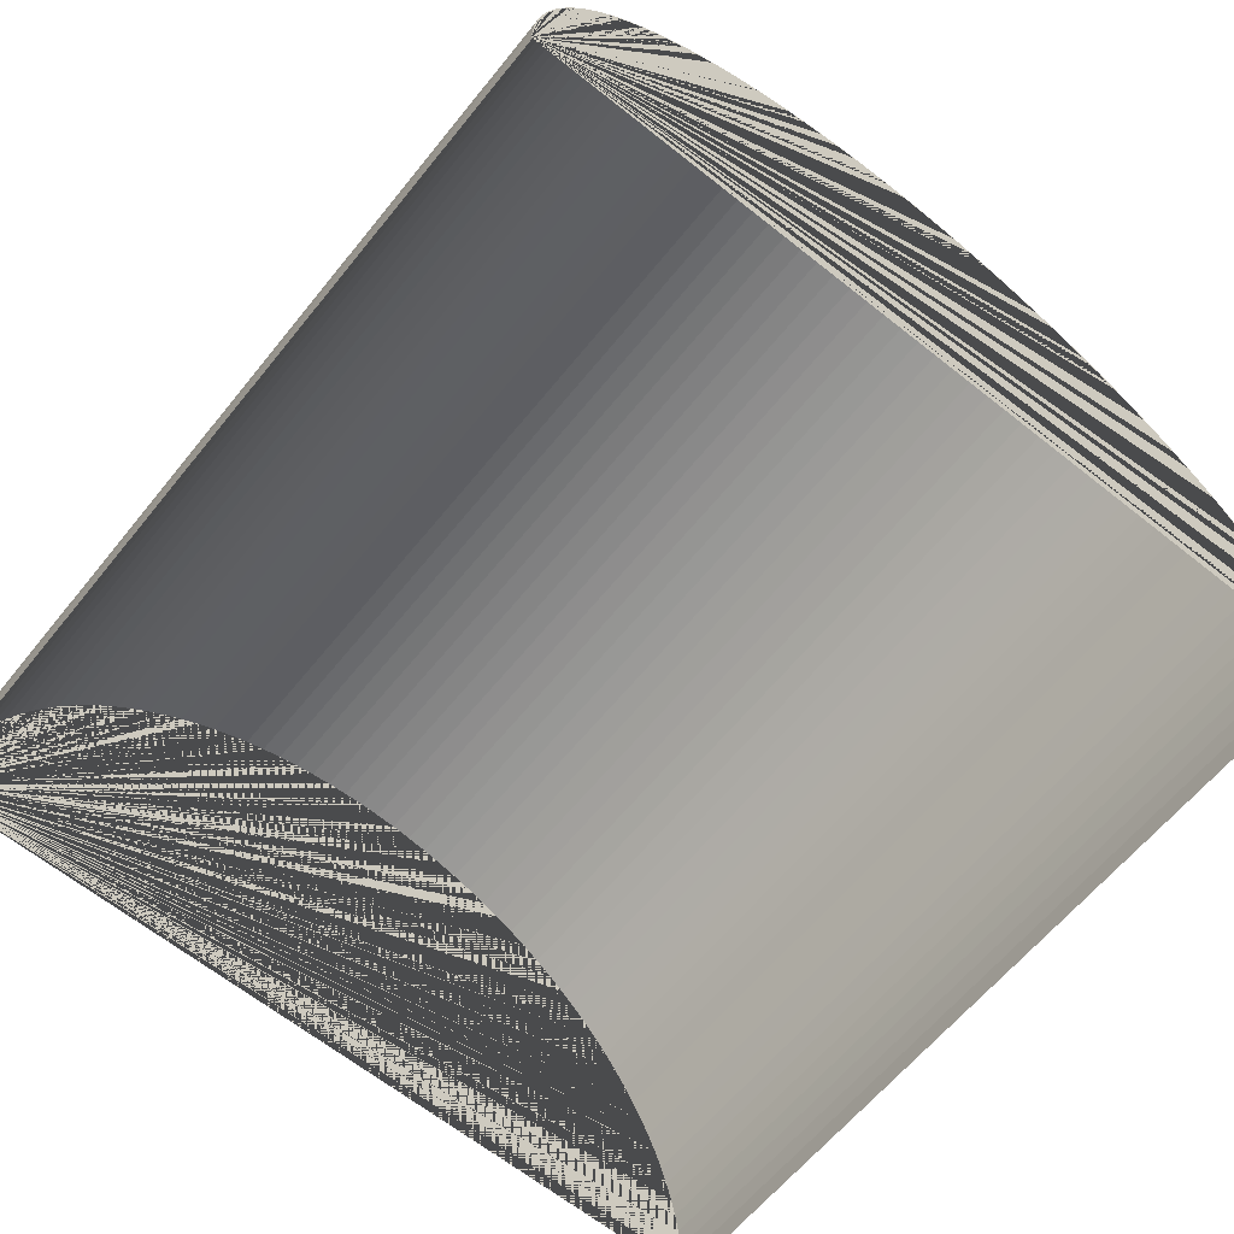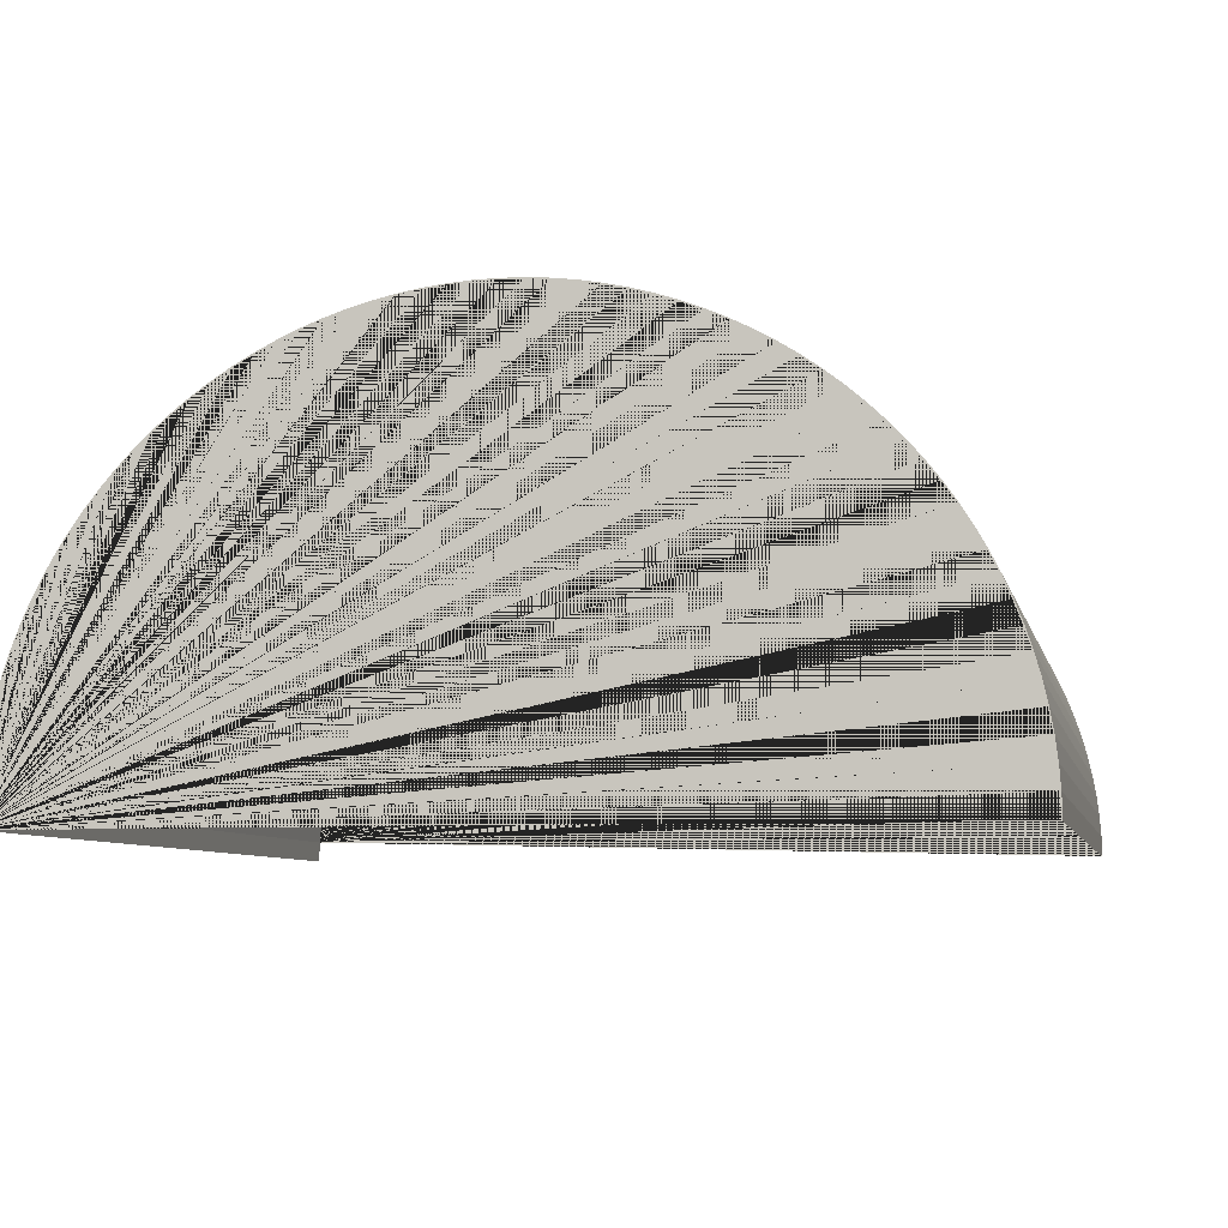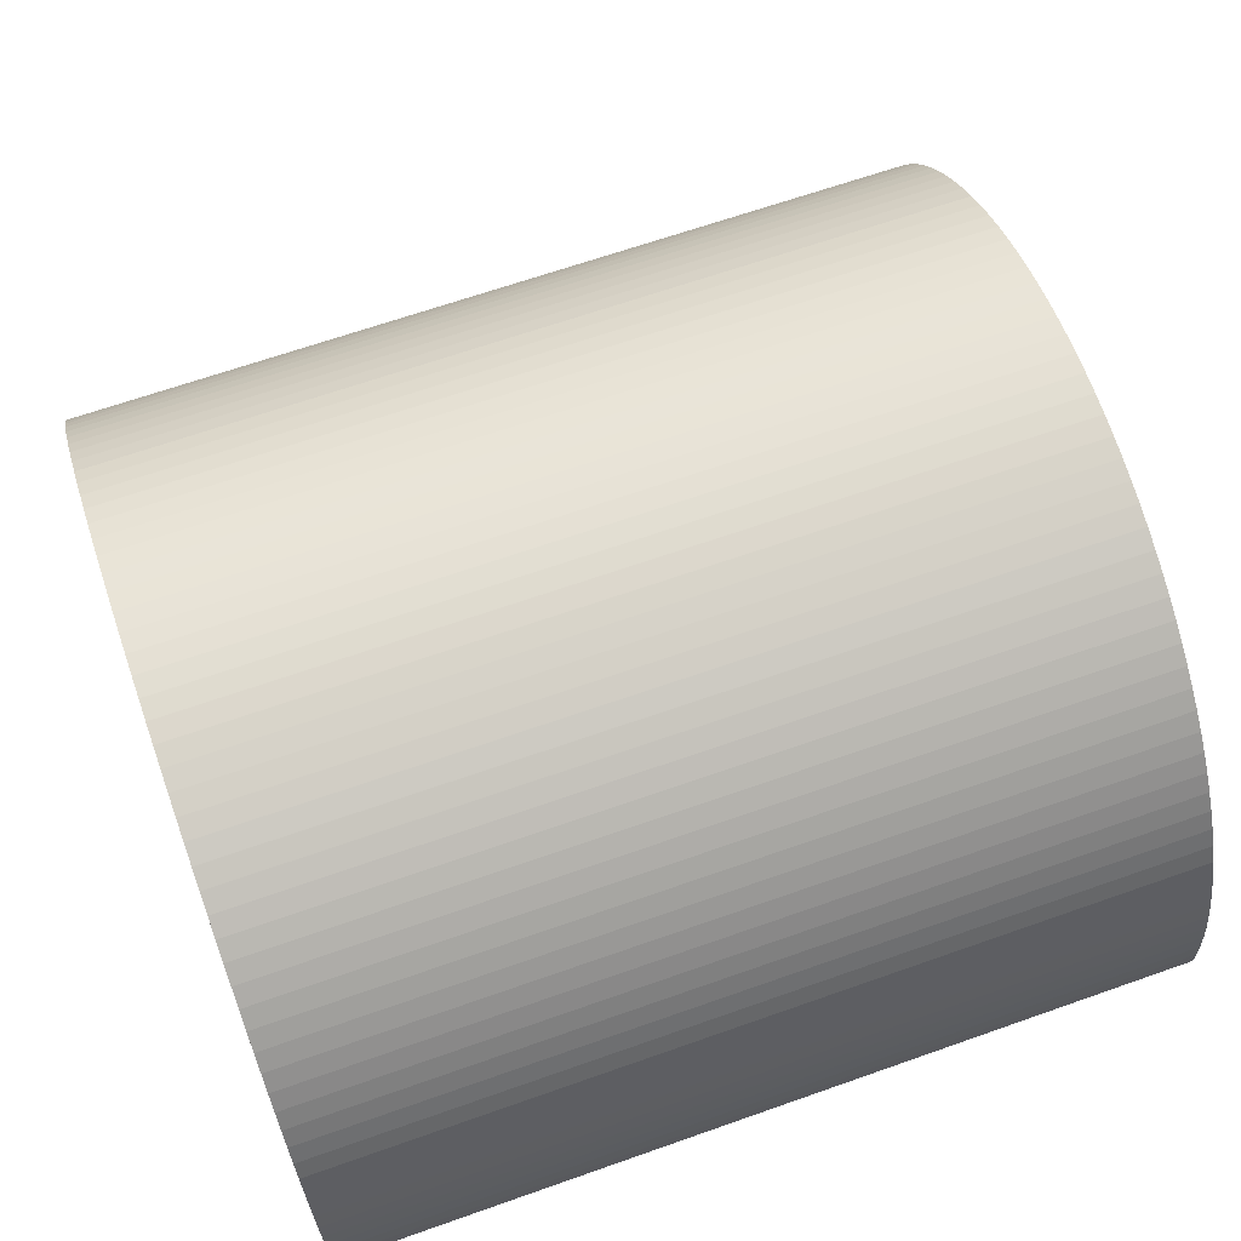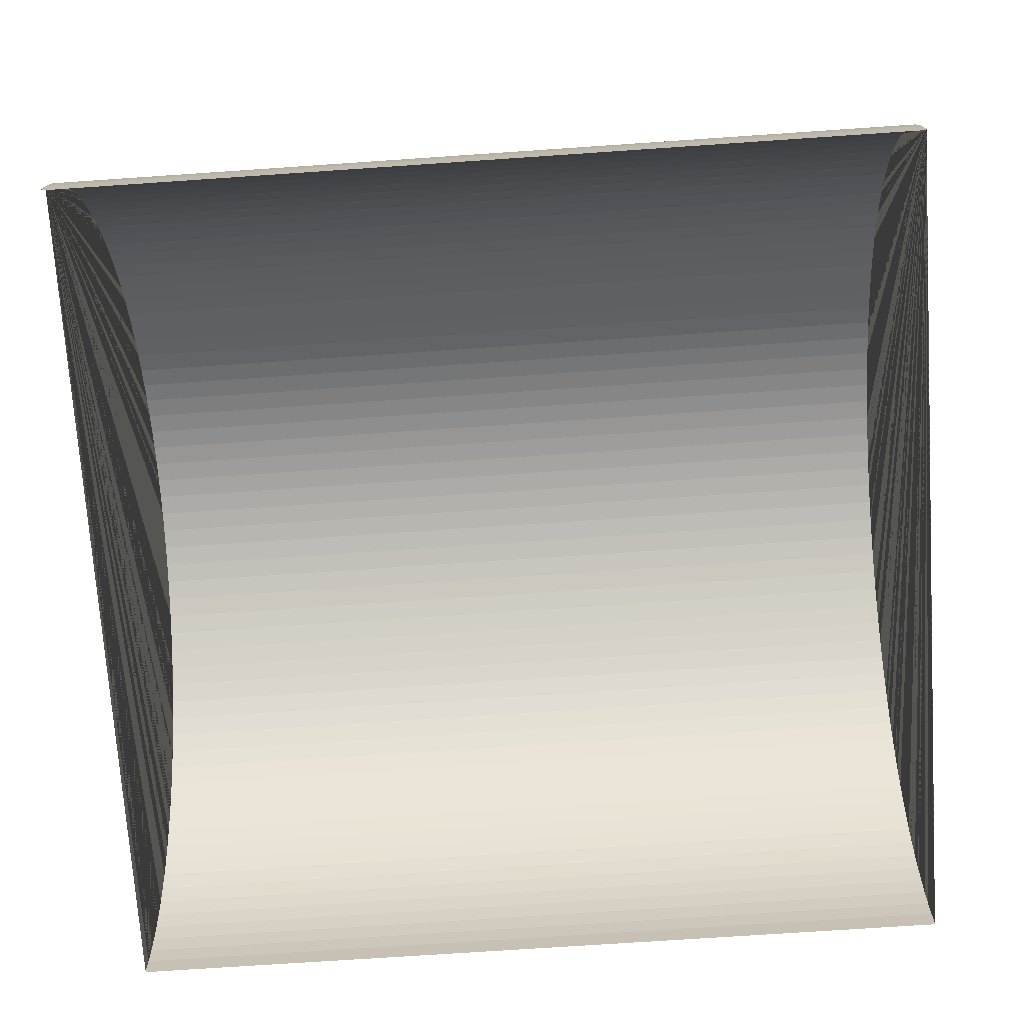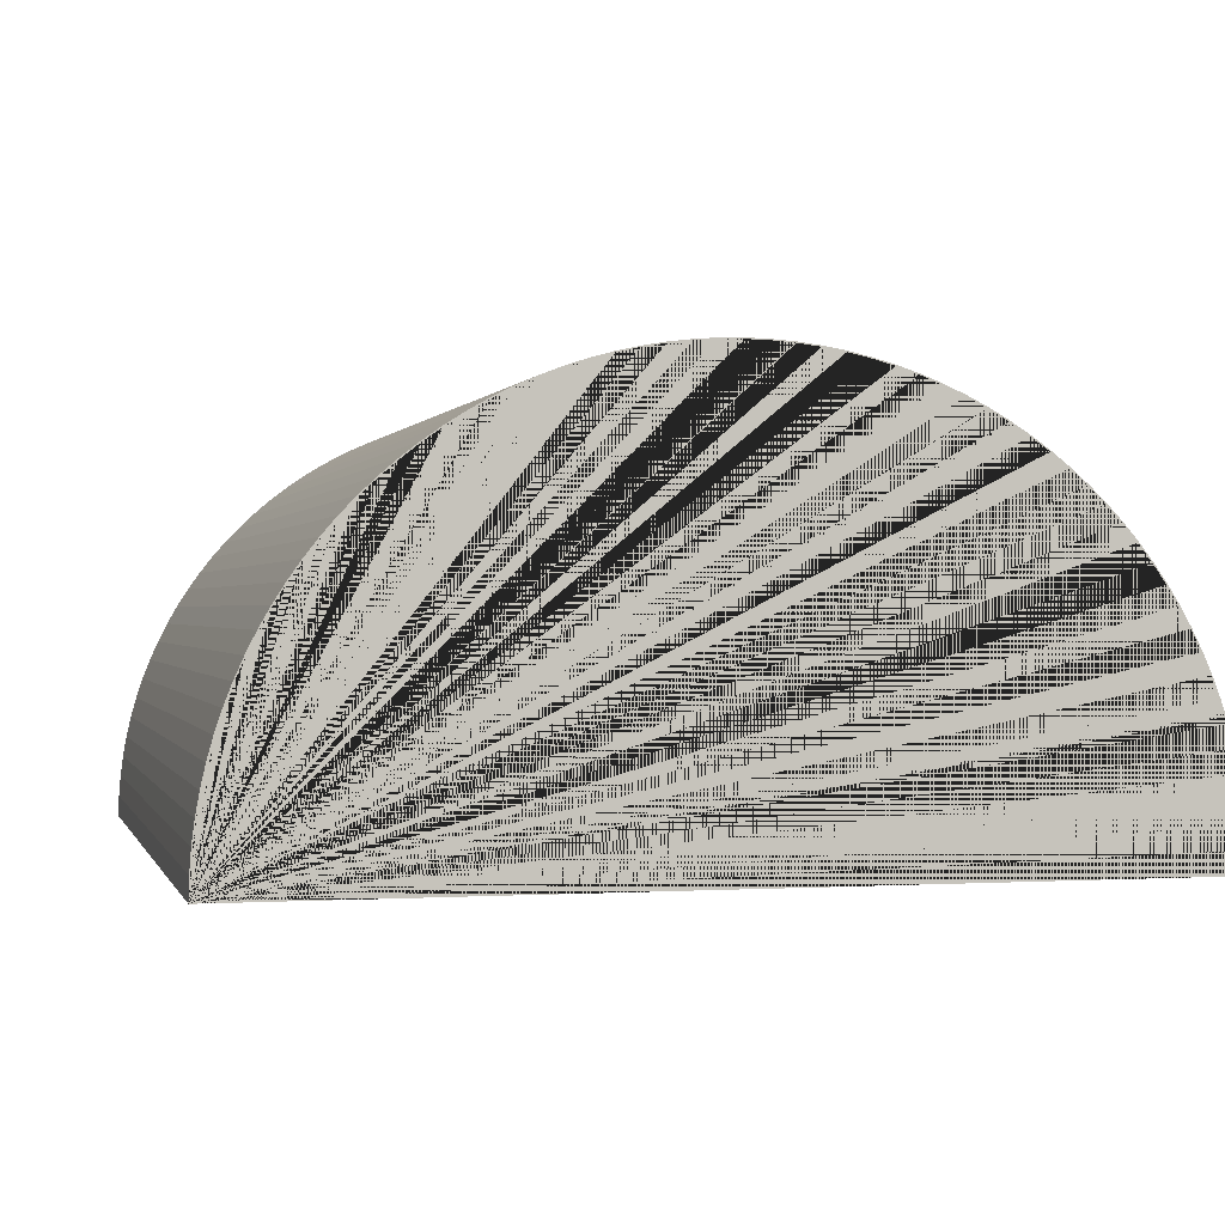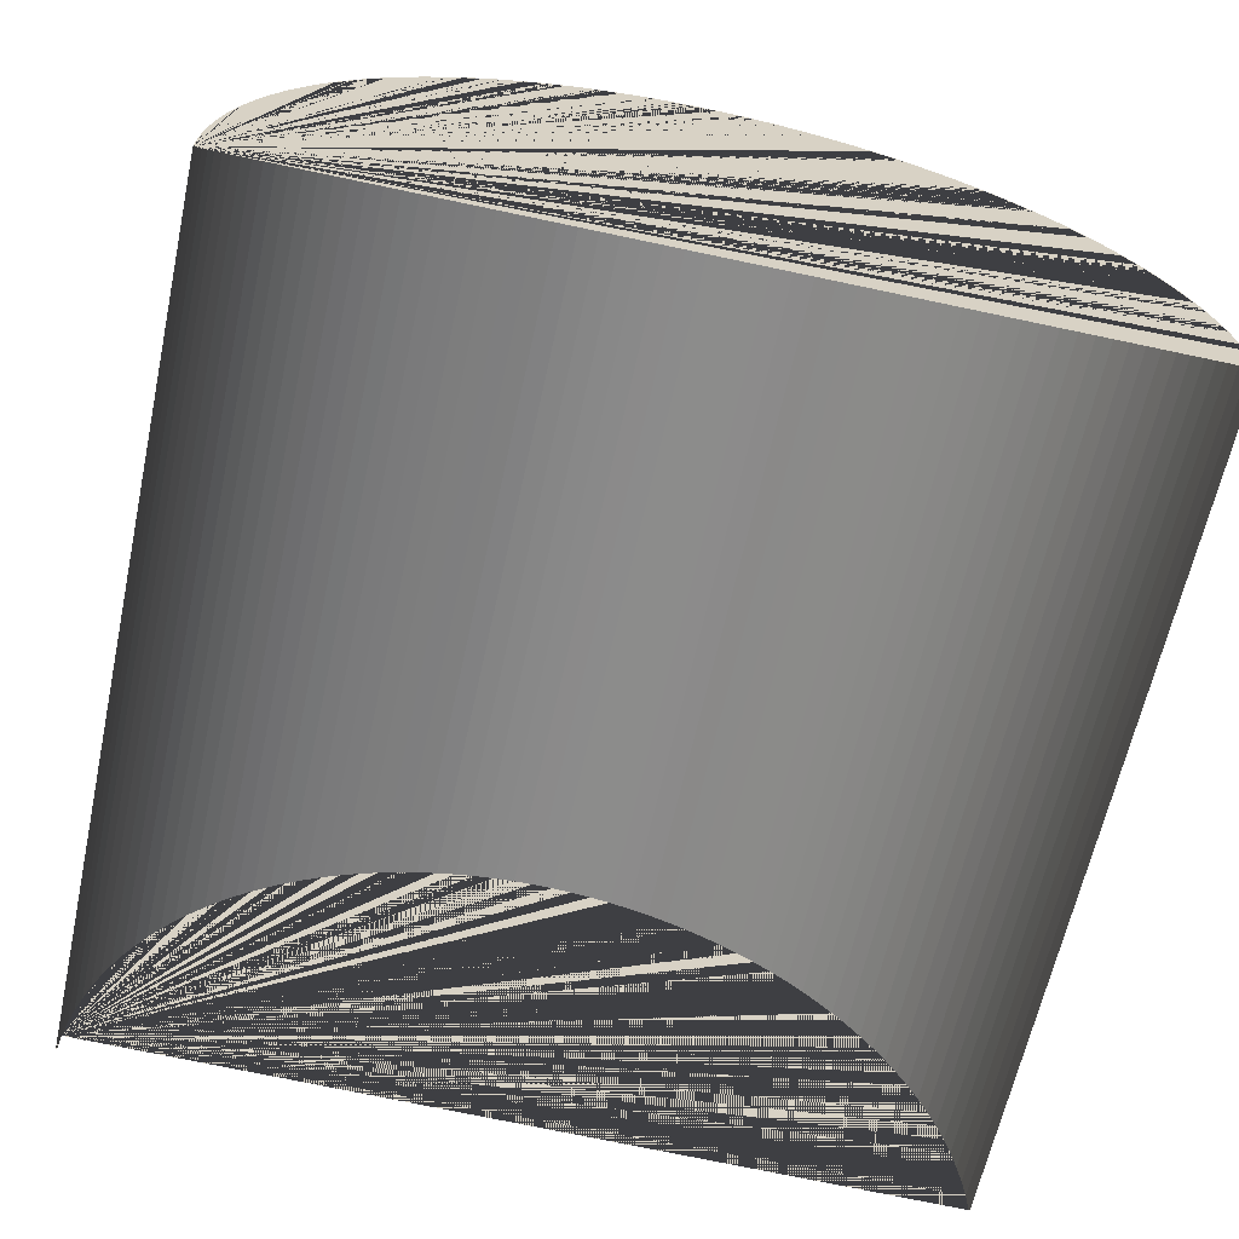
<metadata>
{"format":"obj","ext":"obj","renderer":"f3d","projection":"perspective","resolution":1024,"background":"white","views":[{"elev":-62.5,"azim":141.1,"up":"+Z"},{"elev":-7.0,"azim":-167.8,"up":"+Z"},{"elev":66.7,"azim":-109.4,"up":"+Z"},{"elev":-72.0,"azim":93.9,"up":"+Z"},{"elev":0.1,"azim":166.1,"up":"+Z"},{"elev":-63.8,"azim":167.7,"up":"+Z"}]}
</metadata>
<code>
o Cylinder
v 1 -1 0
v 1 1 0
v 0.9988 -1 0.04907
v 0.9988 1 0.04907
v 0.9952 -1 0.09802
v 0.9952 1 0.09802
v 0.9892 -1 0.1467
v 0.9892 1 0.1467
v 0.9808 -1 0.1951
v 0.9808 1 0.1951
v 0.97 -1 0.243
v 0.97 1 0.243
v 0.9569 -1 0.2903
v 0.9569 1 0.2903
v 0.9415 -1 0.3369
v 0.9415 1 0.3369
v 0.9239 -1 0.3827
v 0.9239 1 0.3827
v 0.904 -1 0.4276
v 0.904 1 0.4276
v 0.8819 -1 0.4714
v 0.8819 1 0.4714
v 0.8577 -1 0.5141
v 0.8577 1 0.5141
v 0.8315 -1 0.5556
v 0.8315 1 0.5556
v 0.8032 -1 0.5957
v 0.8032 1 0.5957
v 0.773 -1 0.6344
v 0.773 1 0.6344
v 0.741 -1 0.6716
v 0.741 1 0.6716
v 0.7071 -1 0.7071
v 0.7071 1 0.7071
v 0.6716 -1 0.741
v 0.6716 1 0.741
v 0.6344 -1 0.773
v 0.6344 1 0.773
v 0.5957 -1 0.8032
v 0.5957 1 0.8032
v 0.5556 -1 0.8315
v 0.5556 1 0.8315
v 0.5141 -1 0.8577
v 0.5141 1 0.8577
v 0.4714 -1 0.8819
v 0.4714 1 0.8819
v 0.4276 -1 0.904
v 0.4276 1 0.904
v 0.3827 -1 0.9239
v 0.3827 1 0.9239
v 0.3369 -1 0.9415
v 0.3369 1 0.9415
v 0.2903 -1 0.9569
v 0.2903 1 0.9569
v 0.243 -1 0.97
v 0.243 1 0.97
v 0.1951 -1 0.9808
v 0.1951 1 0.9808
v 0.1467 -1 0.9892
v 0.1467 1 0.9892
v 0.09802 -1 0.9952
v 0.09802 1 0.9952
v 0.04907 -1 0.9988
v 0.04907 1 0.9988
v 2e-06 -1 1
v 2e-06 1 1
v -0.04907 -1 0.9988
v -0.04907 1 0.9988
v -0.09802 -1 0.9952
v -0.09802 1 0.9952
v -0.1467 -1 0.9892
v -0.1467 1 0.9892
v -0.1951 -1 0.9808
v -0.1951 1 0.9808
v -0.243 -1 0.97
v -0.243 1 0.97
v -0.2903 -1 0.9569
v -0.2903 1 0.9569
v -0.3369 -1 0.9415
v -0.3369 1 0.9415
v -0.3827 -1 0.9239
v -0.3827 1 0.9239
v -0.4276 -1 0.904
v -0.4276 1 0.904
v -0.4714 -1 0.8819
v -0.4714 1 0.8819
v -0.5141 -1 0.8577
v -0.5141 1 0.8577
v -0.5556 -1 0.8315
v -0.5556 1 0.8315
v -0.5957 -1 0.8032
v -0.5957 1 0.8032
v -0.6344 -1 0.773
v -0.6344 1 0.773
v -0.6716 -1 0.741
v -0.6716 1 0.741
v -0.7071 -1 0.7071
v -0.7071 1 0.7071
v -0.7409 -1 0.6716
v -0.7409 1 0.6716
v -0.773 -1 0.6344
v -0.773 1 0.6344
v -0.8032 -1 0.5957
v -0.8032 1 0.5957
v -0.8315 -1 0.5556
v -0.8315 1 0.5556
v -0.8577 -1 0.5141
v -0.8577 1 0.5141
v -0.8819 -1 0.4714
v -0.8819 1 0.4714
v -0.904 -1 0.4276
v -0.904 1 0.4276
v -0.9239 -1 0.3827
v -0.9239 1 0.3827
v -0.9415 -1 0.3369
v -0.9415 1 0.3369
v -0.9569 -1 0.2903
v -0.9569 1 0.2903
v -0.97 -1 0.243
v -0.97 1 0.243
v -0.9808 -1 0.1951
v -0.9808 1 0.1951
v -0.9892 -1 0.1467
v -0.9892 1 0.1467
v -0.9952 -1 0.09802
v -0.9952 1 0.09802
v -0.9988 -1 0.04907
v -0.9988 1 0.04907
v -1 -1 1e-06
v -1 1 1e-06
v 0.9975 -1 0
v 0.9975 1 0
v 0.9963 -1 0.04895
v 0.9963 1 0.04895
v 0.9927 -1 0.09777
v 0.9927 1 0.09777
v 0.9867 -1 0.1464
v 0.9867 1 0.1464
v 0.9783 -1 0.1946
v 0.9783 1 0.1946
v 0.9676 -1 0.2424
v 0.9676 1 0.2424
v 0.9545 -1 0.2896
v 0.9545 1 0.2896
v 0.9392 -1 0.336
v 0.9392 1 0.336
v 0.9216 -1 0.3817
v 0.9216 1 0.3817
v 0.9017 -1 0.4265
v 0.9017 1 0.4265
v 0.8797 -1 0.4702
v 0.8797 1 0.4702
v 0.8556 -1 0.5128
v 0.8556 1 0.5128
v 0.8294 -1 0.5542
v 0.8294 1 0.5542
v 0.8012 -1 0.5942
v 0.8012 1 0.5942
v 0.7711 -1 0.6328
v 0.7711 1 0.6328
v 0.7391 -1 0.6699
v 0.7391 1 0.6699
v 0.7053 -1 0.7053
v 0.7053 1 0.7053
v 0.6699 -1 0.7391
v 0.6699 1 0.7391
v 0.6328 -1 0.7711
v 0.6328 1 0.7711
v 0.5942 -1 0.8012
v 0.5942 1 0.8012
v 0.5542 -1 0.8294
v 0.5542 1 0.8294
v 0.5128 -1 0.8556
v 0.5128 1 0.8556
v 0.4702 -1 0.8797
v 0.4702 1 0.8797
v 0.4265 -1 0.9017
v 0.4265 1 0.9017
v 0.3817 -1 0.9216
v 0.3817 1 0.9216
v 0.336 -1 0.9392
v 0.336 1 0.9392
v 0.2896 -1 0.9545
v 0.2896 1 0.9545
v 0.2424 -1 0.9676
v 0.2424 1 0.9676
v 0.1946 -1 0.9783
v 0.1946 1 0.9783
v 0.1464 -1 0.9867
v 0.1464 1 0.9867
v 0.09777 -1 0.9927
v 0.09777 1 0.9927
v 0.04895 -1 0.9963
v 0.04895 1 0.9963
v 2e-06 -1 0.9975
v 2e-06 1 0.9975
v -0.04894 -1 0.9963
v -0.04894 1 0.9963
v -0.09777 -1 0.9927
v -0.09777 1 0.9927
v -0.1464 -1 0.9867
v -0.1464 1 0.9867
v -0.1946 -1 0.9783
v -0.1946 1 0.9783
v -0.2424 -1 0.9676
v -0.2424 1 0.9676
v -0.2896 -1 0.9545
v -0.2896 1 0.9545
v -0.336 -1 0.9392
v -0.336 1 0.9392
v -0.3817 -1 0.9216
v -0.3817 1 0.9216
v -0.4265 -1 0.9017
v -0.4265 1 0.9017
v -0.4702 -1 0.8797
v -0.4702 1 0.8797
v -0.5128 -1 0.8556
v -0.5128 1 0.8556
v -0.5542 -1 0.8294
v -0.5542 1 0.8294
v -0.5942 -1 0.8012
v -0.5942 1 0.8012
v -0.6328 -1 0.7711
v -0.6328 1 0.7711
v -0.6699 -1 0.7391
v -0.6699 1 0.7391
v -0.7053 -1 0.7053
v -0.7053 1 0.7053
v -0.7391 -1 0.6699
v -0.7391 1 0.6699
v -0.7711 -1 0.6328
v -0.7711 1 0.6328
v -0.8012 -1 0.5942
v -0.8012 1 0.5942
v -0.8294 -1 0.5542
v -0.8294 1 0.5542
v -0.8556 -1 0.5128
v -0.8556 1 0.5128
v -0.8797 -1 0.4702
v -0.8797 1 0.4702
v -0.9017 -1 0.4265
v -0.9017 1 0.4265
v -0.9216 -1 0.3817
v -0.9216 1 0.3817
v -0.9392 -1 0.3361
v -0.9392 1 0.3361
v -0.9545 -1 0.2896
v -0.9545 1 0.2896
v -0.9676 -1 0.2424
v -0.9676 1 0.2424
v -0.9783 -1 0.1946
v -0.9783 1 0.1946
v -0.9867 -1 0.1464
v -0.9867 1 0.1464
v -0.9927 -1 0.09777
v -0.9927 1 0.09777
v -0.9963 -1 0.04895
v -0.9963 1 0.04895
v -0.9975 -1 1e-06
v -0.9975 1 1e-06
f 1 2 4 3
f 3 4 6 5
f 5 6 8 7
f 7 8 10 9
f 9 10 12 11
f 11 12 14 13
f 13 14 16 15
f 15 16 18 17
f 17 18 20 19
f 19 20 22 21
f 21 22 24 23
f 23 24 26 25
f 25 26 28 27
f 27 28 30 29
f 29 30 32 31
f 31 32 34 33
f 33 34 36 35
f 35 36 38 37
f 37 38 40 39
f 39 40 42 41
f 41 42 44 43
f 43 44 46 45
f 45 46 48 47
f 47 48 50 49
f 49 50 52 51
f 51 52 54 53
f 53 54 56 55
f 55 56 58 57
f 57 58 60 59
f 59 60 62 61
f 61 62 64 63
f 63 64 66 65
f 65 66 68 67
f 67 68 70 69
f 69 70 72 71
f 71 72 74 73
f 73 74 76 75
f 75 76 78 77
f 77 78 80 79
f 79 80 82 81
f 81 82 84 83
f 83 84 86 85
f 85 86 88 87
f 87 88 90 89
f 89 90 92 91
f 91 92 94 93
f 93 94 96 95
f 95 96 98 97
f 97 98 100 99
f 99 100 102 101
f 101 102 104 103
f 103 104 106 105
f 105 106 108 107
f 107 108 110 109
f 109 110 112 111
f 111 112 114 113
f 113 114 116 115
f 115 116 118 117
f 117 118 120 119
f 119 120 122 121
f 121 122 124 123
f 123 124 126 125
f 125 126 128 127
f 127 128 130 129
f 131 132 134 133
f 133 134 136 135
f 135 136 138 137
f 137 138 140 139
f 139 140 142 141
f 141 142 144 143
f 143 144 146 145
f 145 146 148 147
f 147 148 150 149
f 149 150 152 151
f 151 152 154 153
f 153 154 156 155
f 155 156 158 157
f 157 158 160 159
f 159 160 162 161
f 161 162 164 163
f 163 164 166 165
f 165 166 168 167
f 167 168 170 169
f 169 170 172 171
f 171 172 174 173
f 173 174 176 175
f 175 176 178 177
f 177 178 180 179
f 179 180 182 181
f 181 182 184 183
f 183 184 186 185
f 185 186 188 187
f 187 188 190 189
f 189 190 192 191
f 191 192 194 193
f 193 194 196 195
f 195 196 198 197
f 197 198 200 199
f 199 200 202 201
f 201 202 204 203
f 203 204 206 205
f 205 206 208 207
f 207 208 210 209
f 209 210 212 211
f 211 212 214 213
f 213 214 216 215
f 215 216 218 217
f 217 218 220 219
f 219 220 222 221
f 221 222 224 223
f 223 224 226 225
f 225 226 228 227
f 227 228 230 229
f 229 230 232 231
f 231 232 234 233
f 233 234 236 235
f 235 236 238 237
f 237 238 240 239
f 239 240 242 241
f 241 242 244 243
f 243 244 246 245
f 245 246 248 247
f 247 248 250 249
f 249 250 252 251
f 251 252 254 253
f 253 254 256 255
f 255 256 258 257
f 257 258 260 259
f 2 132 134 136 138 140 142 144 146 148 150 152 154 156 158 160 162 164 166 168 170 172 174 176 178 180 182 184 186 188 190 192 194 196 198 200 202 204 206 208 210 212 214 216 218 220 222 224 226 228 230 232 234 236 238 240 242 244 246 248 250 252 254 256 258 260 130 128 126 124 122 120 118 116 114 112 110 108 106 104 102 100 98 96 94 92 90 88 86 84 82 80 78 76 74 72 70 68 66 64 62 60 58 56 54 52 50 48 46 44 42 40 38 36 34 32 30 28 26 24 22 20 18 16 14 12 10 8 6 4
f 3 5 7 9 11 13 15 17 19 21 23 25 27 29 31 33 35 37 39 41 43 45 47 49 51 53 55 57 59 61 63 65 67 69 71 73 75 77 79 81 83 85 87 89 91 93 95 97 99 101 103 105 107 109 111 113 115 117 119 121 123 125 127 129 259 257 255 253 251 249 247 245 243 241 239 237 235 233 231 229 227 225 223 221 219 217 215 213 211 209 207 205 203 201 199 197 195 193 191 189 187 185 183 181 179 177 175 173 171 169 167 165 163 161 159 157 155 153 151 149 147 145 143 141 139 137 135 133 131 1

</code>
